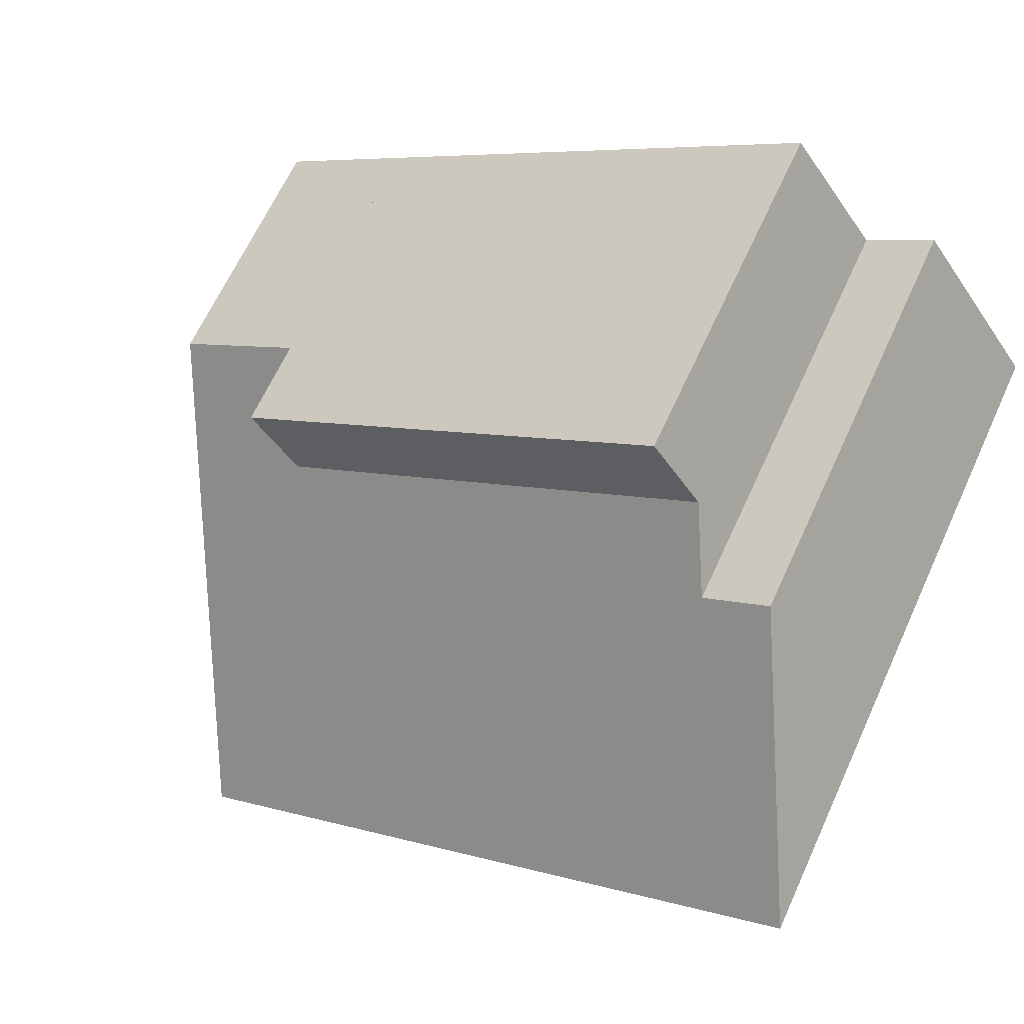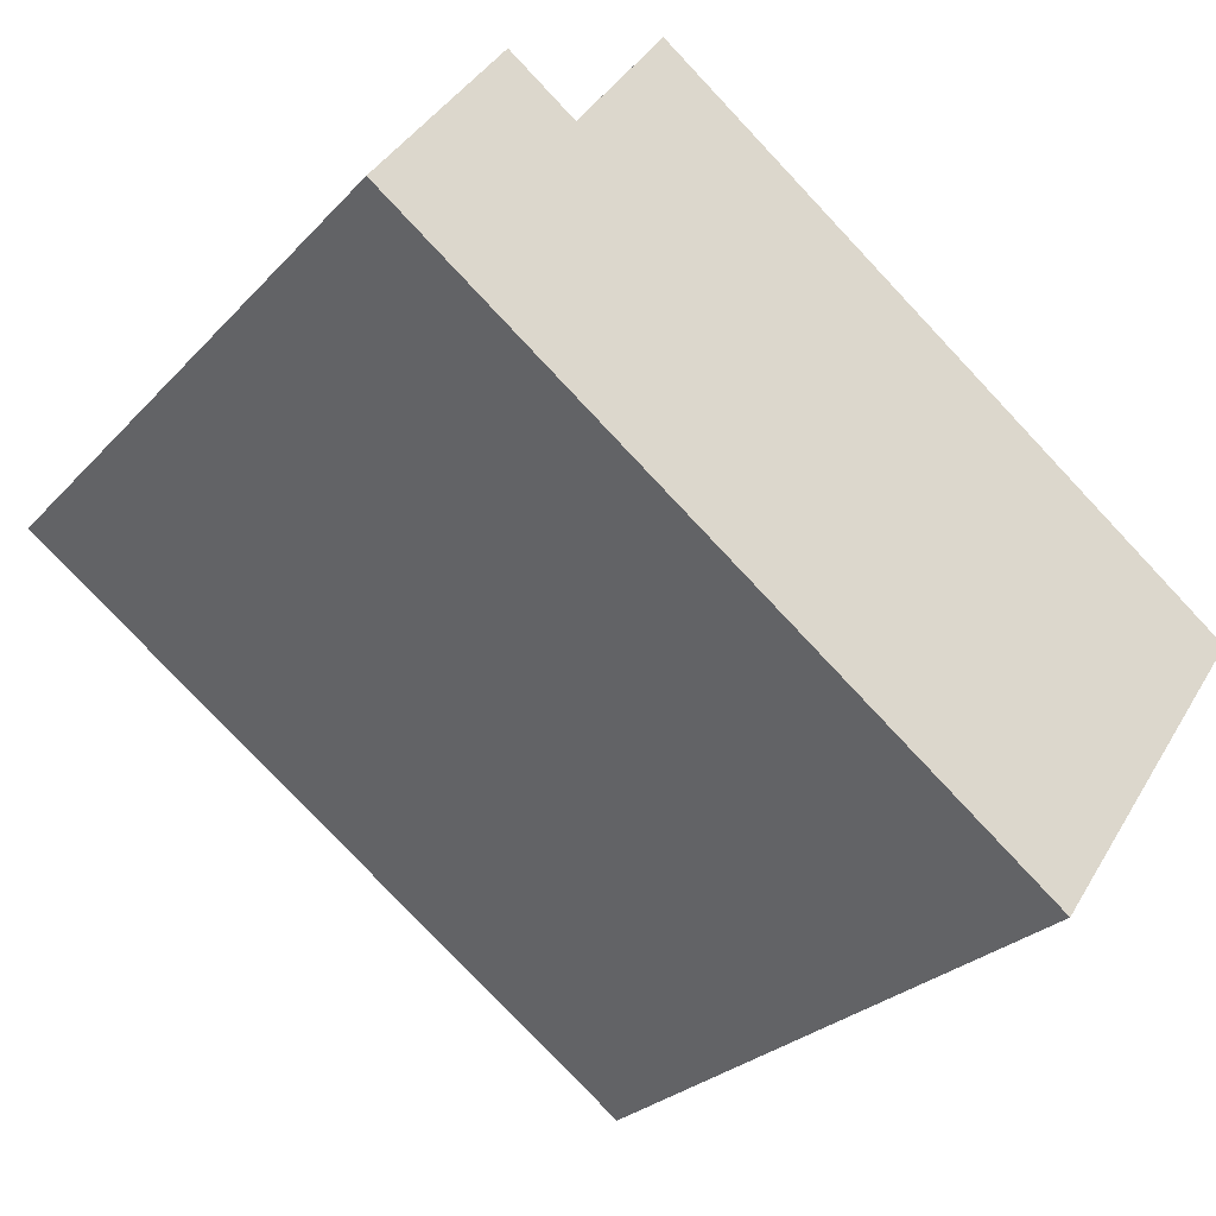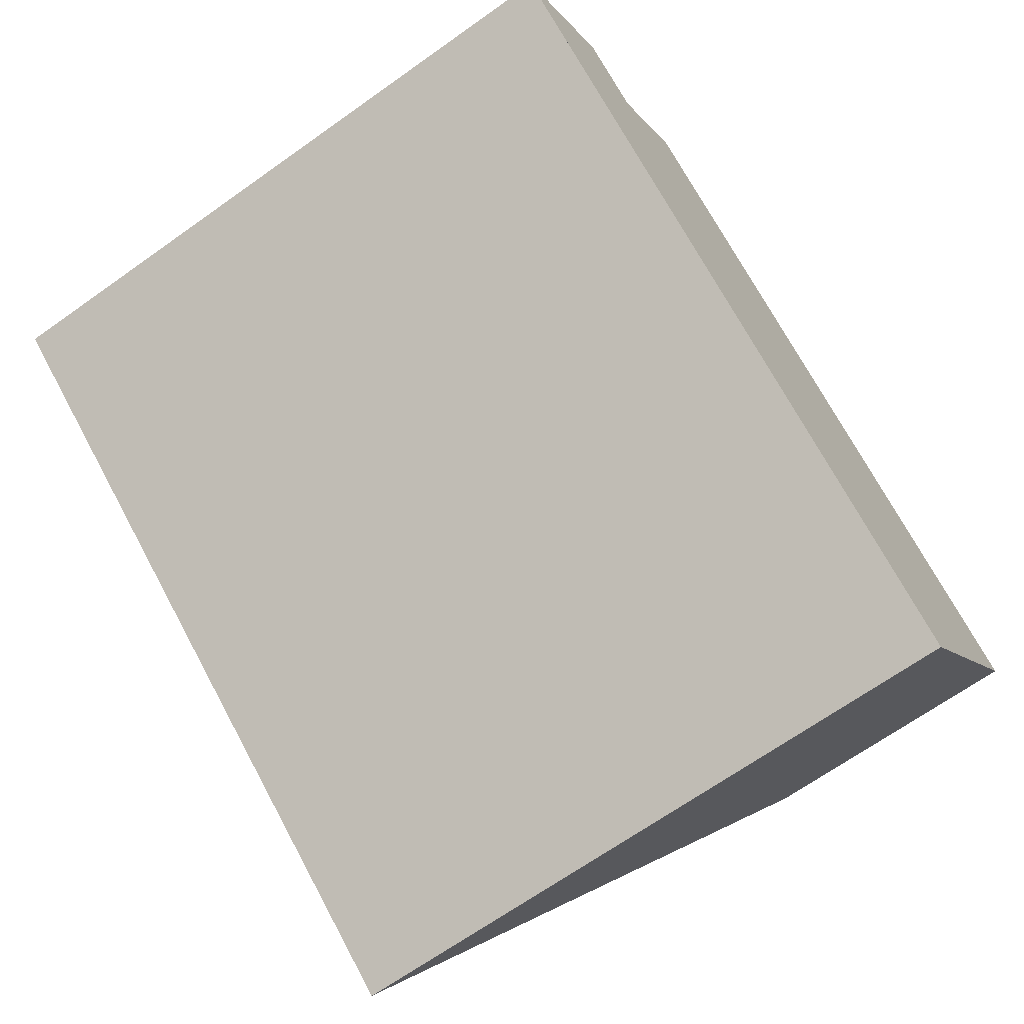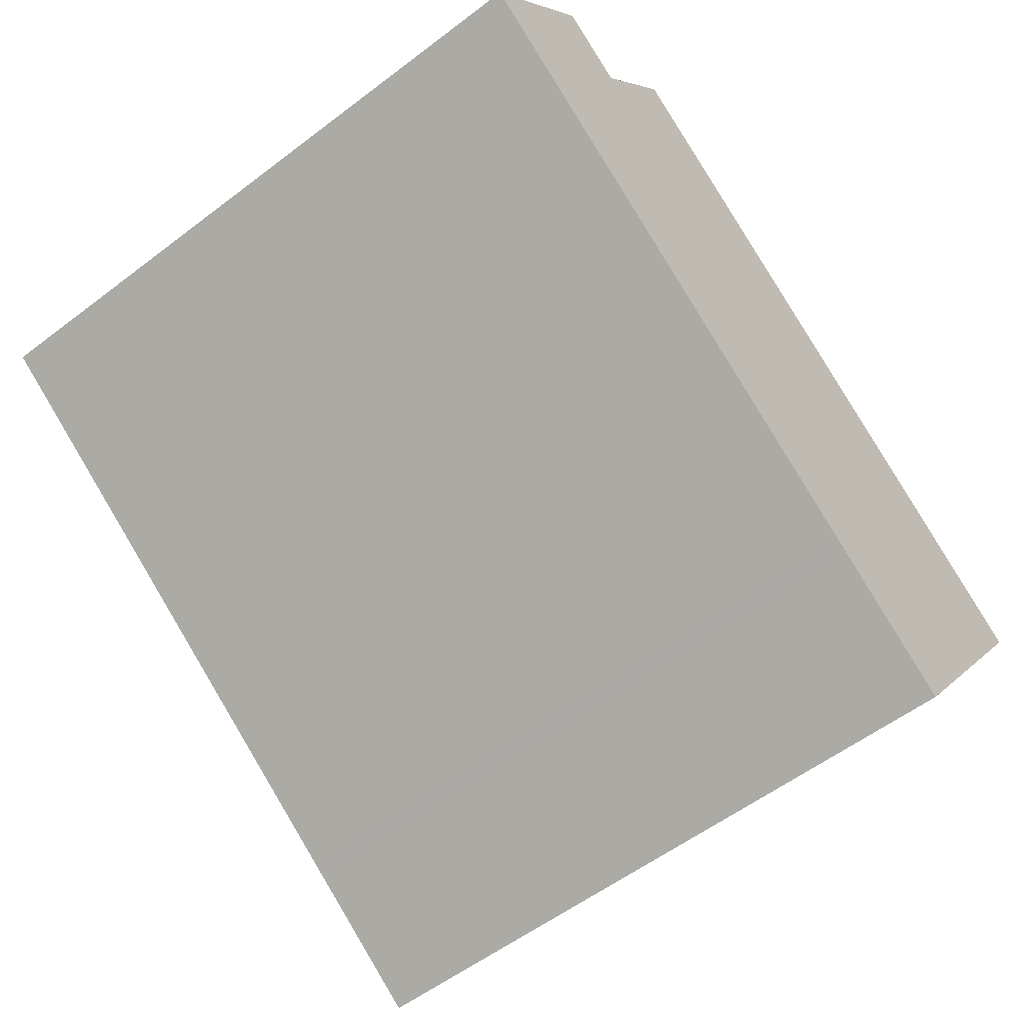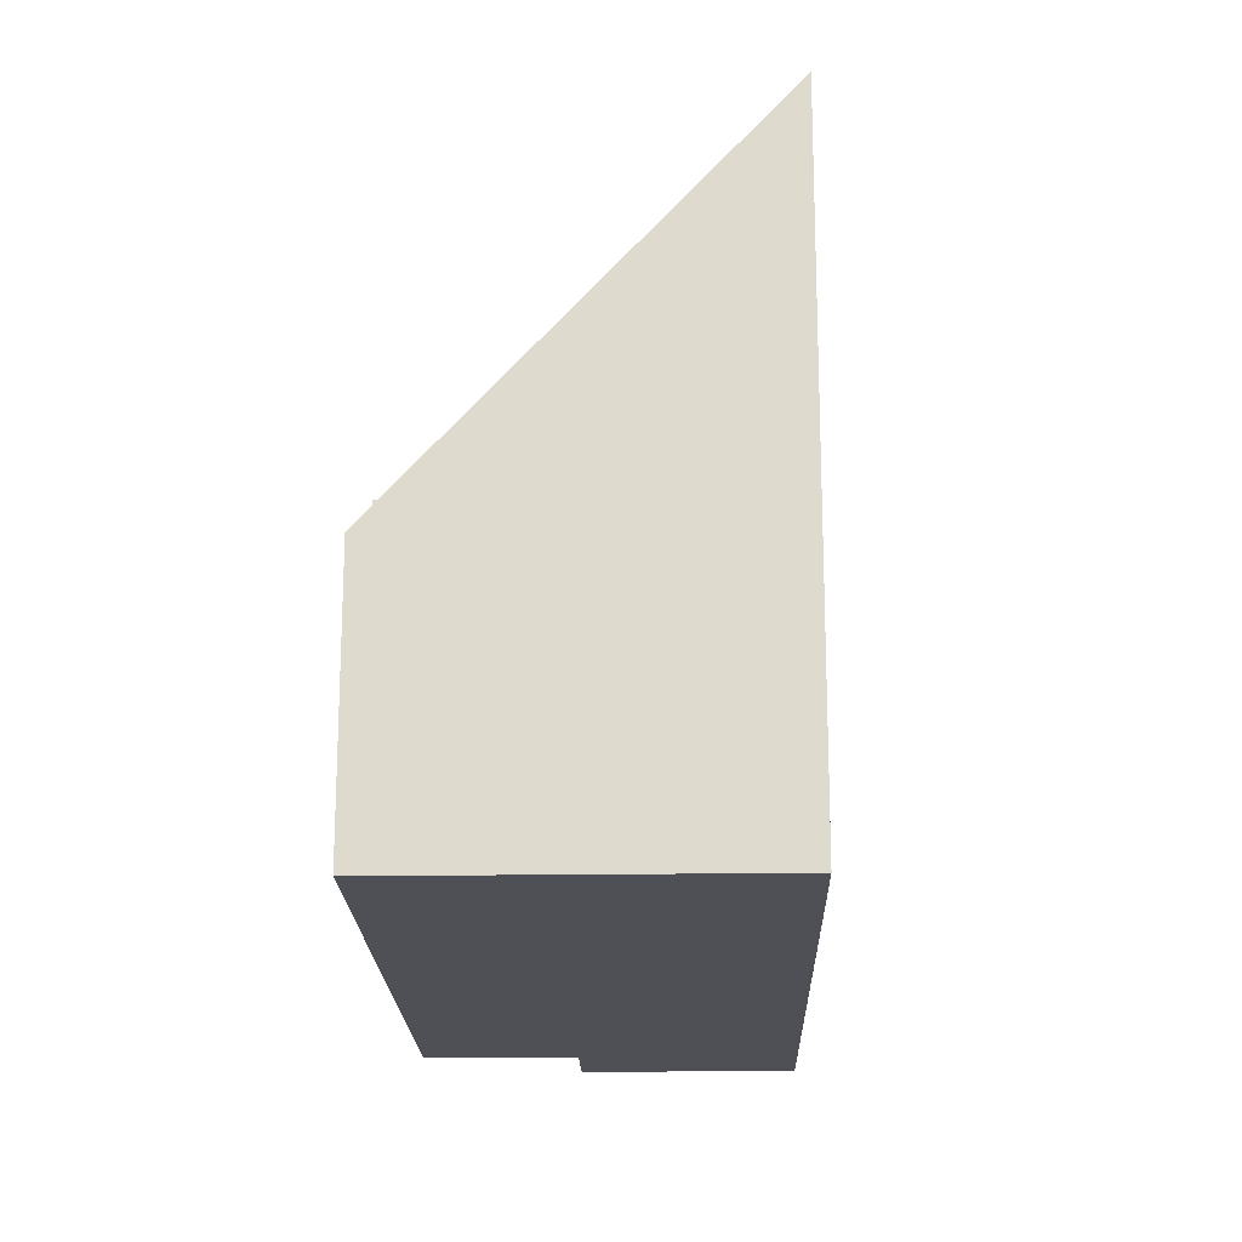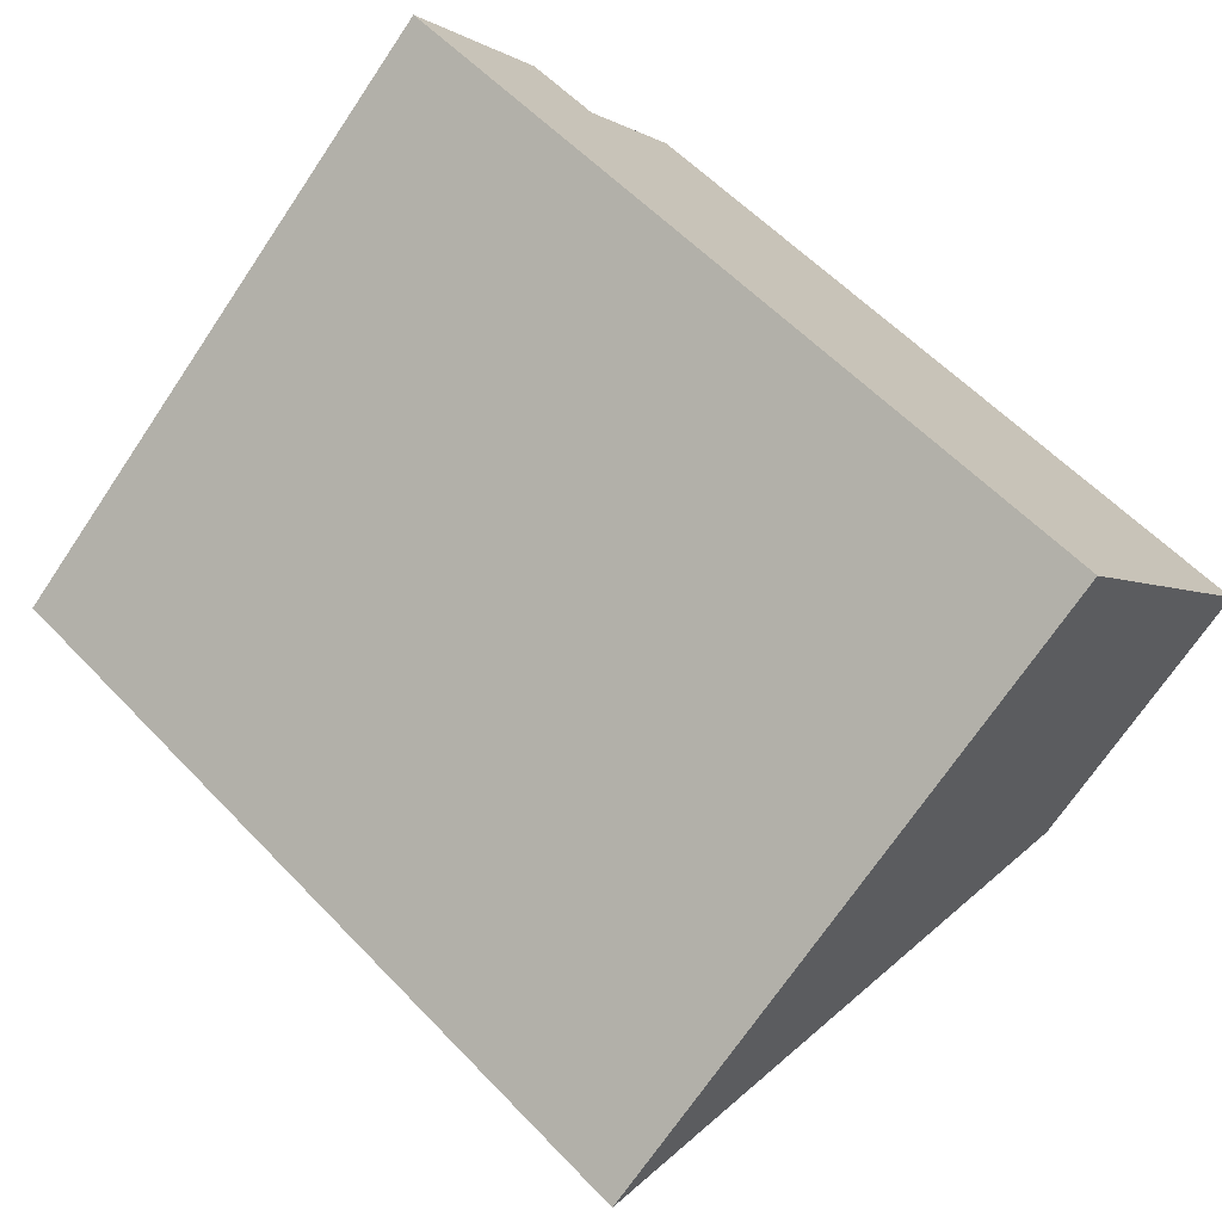
<metadata>
{"format":"obj","ext":"obj","renderer":"f3d","projection":"perspective","resolution":1024,"background":"white","views":[{"elev":65.7,"azim":24.7,"up":"+Y"},{"elev":-27.1,"azim":147.1,"up":"+Y"},{"elev":-67.9,"azim":125.4,"up":"+Y"},{"elev":-55.8,"azim":128.7,"up":"+Y"},{"elev":-19.3,"azim":-53.4,"up":"+Z"},{"elev":-71.3,"azim":146.0,"up":"+Y"}]}
</metadata>
<code>
v -2099 -1788 6.461
v -2098 -1787 6.462
v -2096 -1790 9.891
v -2106 -1797 9.878
v -2109 -1792 4.016
v -2100 -1786 5.414
v -2108 -1793 5.453
v -2099 -1787 5.453
v -2096 -1790 9.89
v -2098 -1788 6.461
v -2099 -1787 5.453
v -2107 -1791 4.017
v -2106 -1792 5.453
v -2107 -1791 5.414
v -2100 -1786 5.415
v -2107 -1791 5.414
v -2109 -1792 4.022
v -2107 -1791 4.023
v -2096 -1790 9.869
v -2096 -1790 9.87
v -2106 -1797 9.858
v -2108 -1792 4.016
v -2108 -1792 4.022
v -2105 -1796 9.858
v -2105 -1796 9.879
v -2108 -1793 5.453
v -2107 -1791 5.414
v -2107 -1791 5.414
v -2107 -1791 4.017
v -2107 -1791 4.023
v -2104 -1795 9.86
v -2104 -1795 9.881
v -2106 -1792 5.453
v -2106 -1792 5.453
v -2107 -1791 4.017
v -2107 -1791 4.023
v -2104 -1795 9.86
v -2104 -1795 9.881
v -2106 -1792 5.453
v -2096 -1789 9.416
v -2097 -1790 9.415
v -2106 -1796 9.41
v -2106 -1796 9.409
v -2104 -1795 9.411
v -2104 -1795 9.411
v -2098 -1788 6.461
v -2099 -1788 6.461
v -2099 -1788 0
v -2098 -1788 0
v -2096 -1789 9.416
v -2098 -1787 6.462
v -2098 -1787 -8.882e-16
v -2096 -1789 1.776e-15
v -2096 -1790 9.89
v -2096 -1790 9.891
v -2096 -1790 0
v -2096 -1790 1.776e-15
v -2106 -1797 9.858
v -2106 -1797 9.878
v -2106 -1797 -1.776e-15
v -2106 -1797 1.776e-15
v -2108 -1792 4.016
v -2109 -1792 4.016
v -2109 -1792 0
v -2108 -1792 0
v -2100 -1786 5.415
v -2100 -1786 5.414
v -2100 -1786 8.882e-16
v -2100 -1786 0
v -2109 -1792 4.022
v -2108 -1793 5.453
v -2108 -1793 0
v -2109 -1792 0
v -2099 -1788 6.461
v -2099 -1787 5.453
v -2099 -1787 0
v -2099 -1788 0
v -2104 -1795 9.881
v -2096 -1790 9.89
v -2096 -1790 1.776e-15
v -2104 -1795 0
v -2098 -1787 6.462
v -2098 -1788 6.461
v -2098 -1788 0
v -2098 -1787 -8.882e-16
v -2099 -1787 5.453
v -2100 -1786 5.415
v -2100 -1786 0
v -2099 -1787 0
v -2109 -1792 4.016
v -2109 -1792 4.022
v -2109 -1792 0
v -2109 -1792 0
v -2096 -1790 9.891
v -2096 -1790 9.87
v -2096 -1790 0
v -2096 -1790 0
v -2106 -1796 9.409
v -2106 -1797 9.858
v -2106 -1797 1.776e-15
v -2106 -1796 0
v -2107 -1791 4.017
v -2108 -1792 4.016
v -2108 -1792 0
v -2107 -1791 0
v -2106 -1797 9.878
v -2105 -1796 9.879
v -2105 -1796 0
v -2106 -1797 -1.776e-15
v -2100 -1786 5.414
v -2107 -1791 5.414
v -2107 -1791 0
v -2100 -1786 8.882e-16
v -2104 -1795 9.881
v -2104 -1795 9.881
v -2104 -1795 0
v -2104 -1795 0
v -2107 -1791 4.017
v -2107 -1791 4.017
v -2107 -1791 0
v -2107 -1791 0
v -2105 -1796 9.879
v -2104 -1795 9.881
v -2104 -1795 0
v -2105 -1796 0
v -2096 -1790 9.87
v -2096 -1789 9.416
v -2096 -1789 1.776e-15
v -2096 -1790 0
v -2108 -1793 5.453
v -2106 -1796 9.409
v -2106 -1796 0
v -2108 -1793 0
v -2100 -1786 0
v -2099 -1788 0
v -2098 -1787 0
v -2096 -1790 0
v -2106 -1797 0
v -2109 -1792 0
f 20 3 9 19
f 23 17 5 22
f 25 4 21 24
f 18 12 14 16
f 26 7 17 23
f 16 13 18
f 41 10 2 40
f 43 7 26 42
f 36 23 22 35
f 38 25 24 37
f 39 26 23 36
f 42 26 39 44
f 27 6 15 28
f 31 19 9 32
f 28 15 11 33
f 45 34 8 1 10 41
f 35 29 30 36
f 37 31 32 38
f 36 30 34 39
f 44 39 34 45
f 40 20 19 41
f 42 24 21 43
f 44 37 24 42
f 41 19 31 45
f 45 31 37 44
f 47 48 49 46
f 51 52 53 50
f 55 56 57 54
f 59 60 61 58
f 63 64 65 62
f 67 68 69 66
f 71 72 73 70
f 75 76 77 74
f 79 80 81 78
f 83 84 85 82
f 87 88 89 86
f 91 92 93 90
f 95 96 97 94
f 99 100 101 98
f 103 104 105 102
f 107 108 109 106
f 111 112 113 110
f 115 116 117 114
f 119 120 121 118
f 123 124 125 122
f 127 128 129 126
f 131 132 133 130
f 135 136 137 138 139 134

</code>
